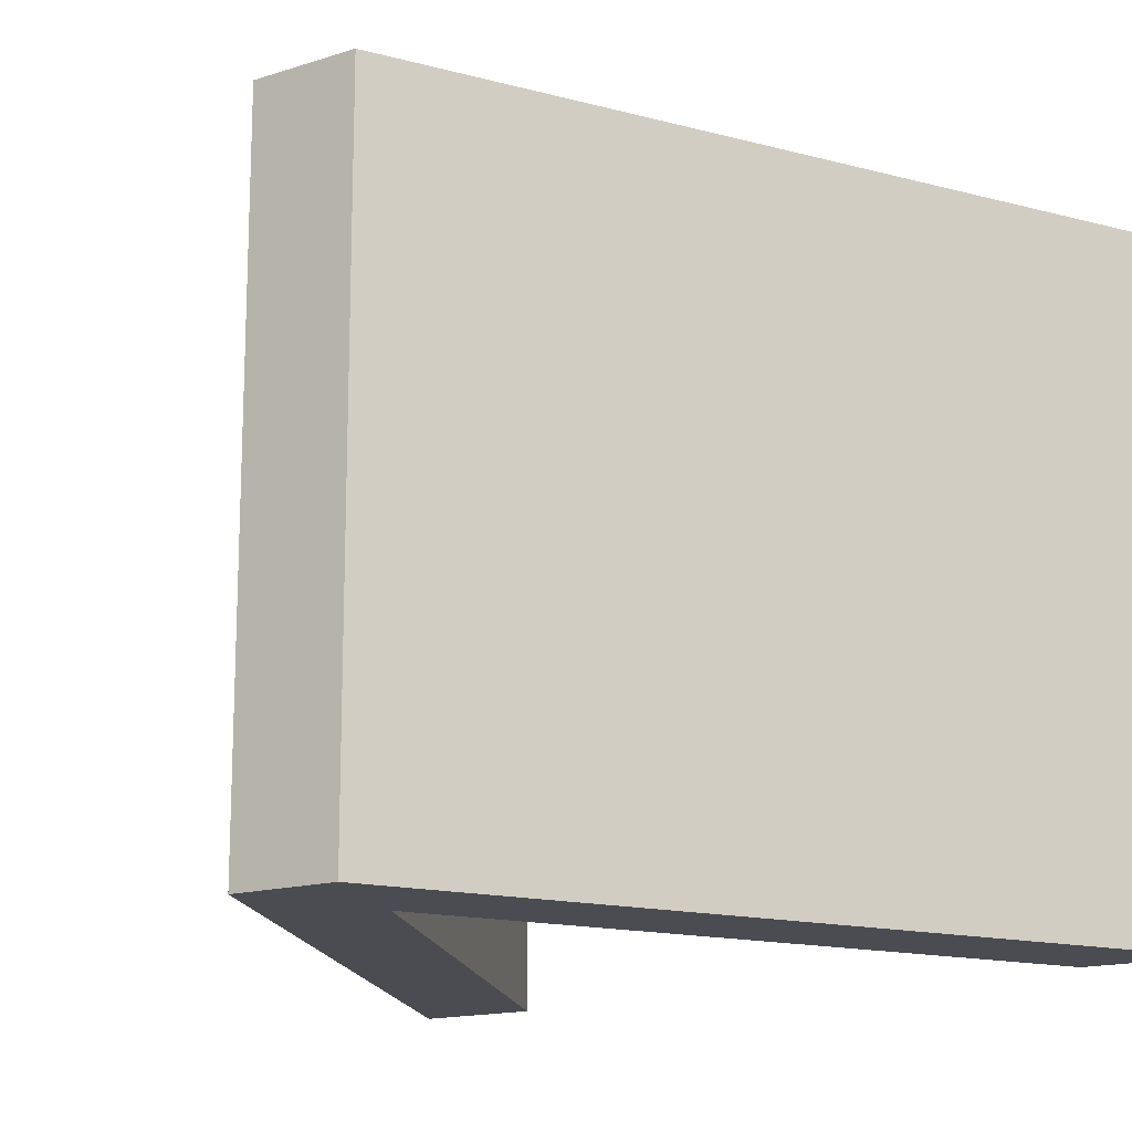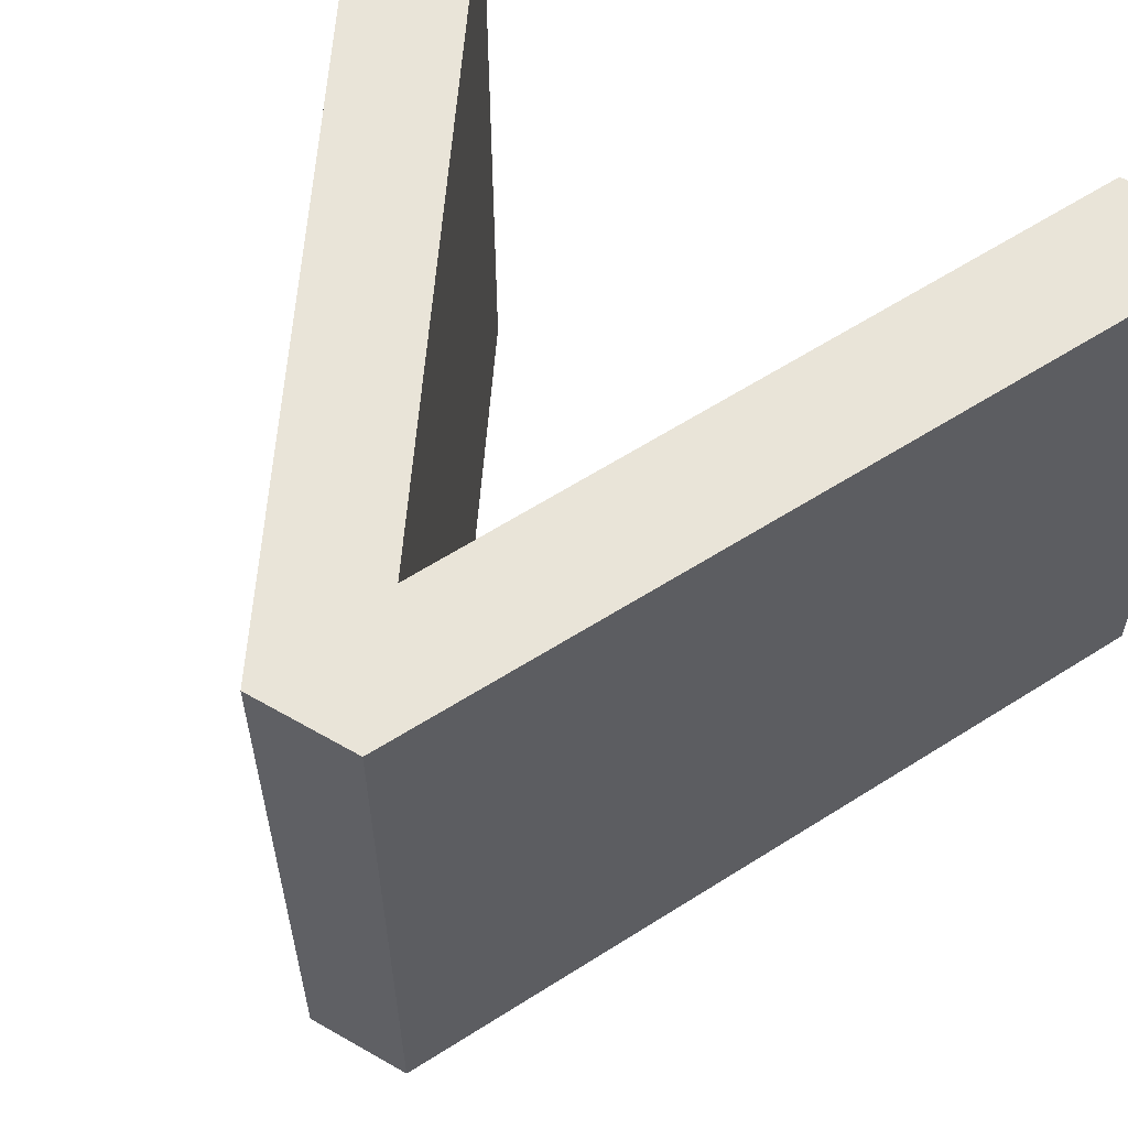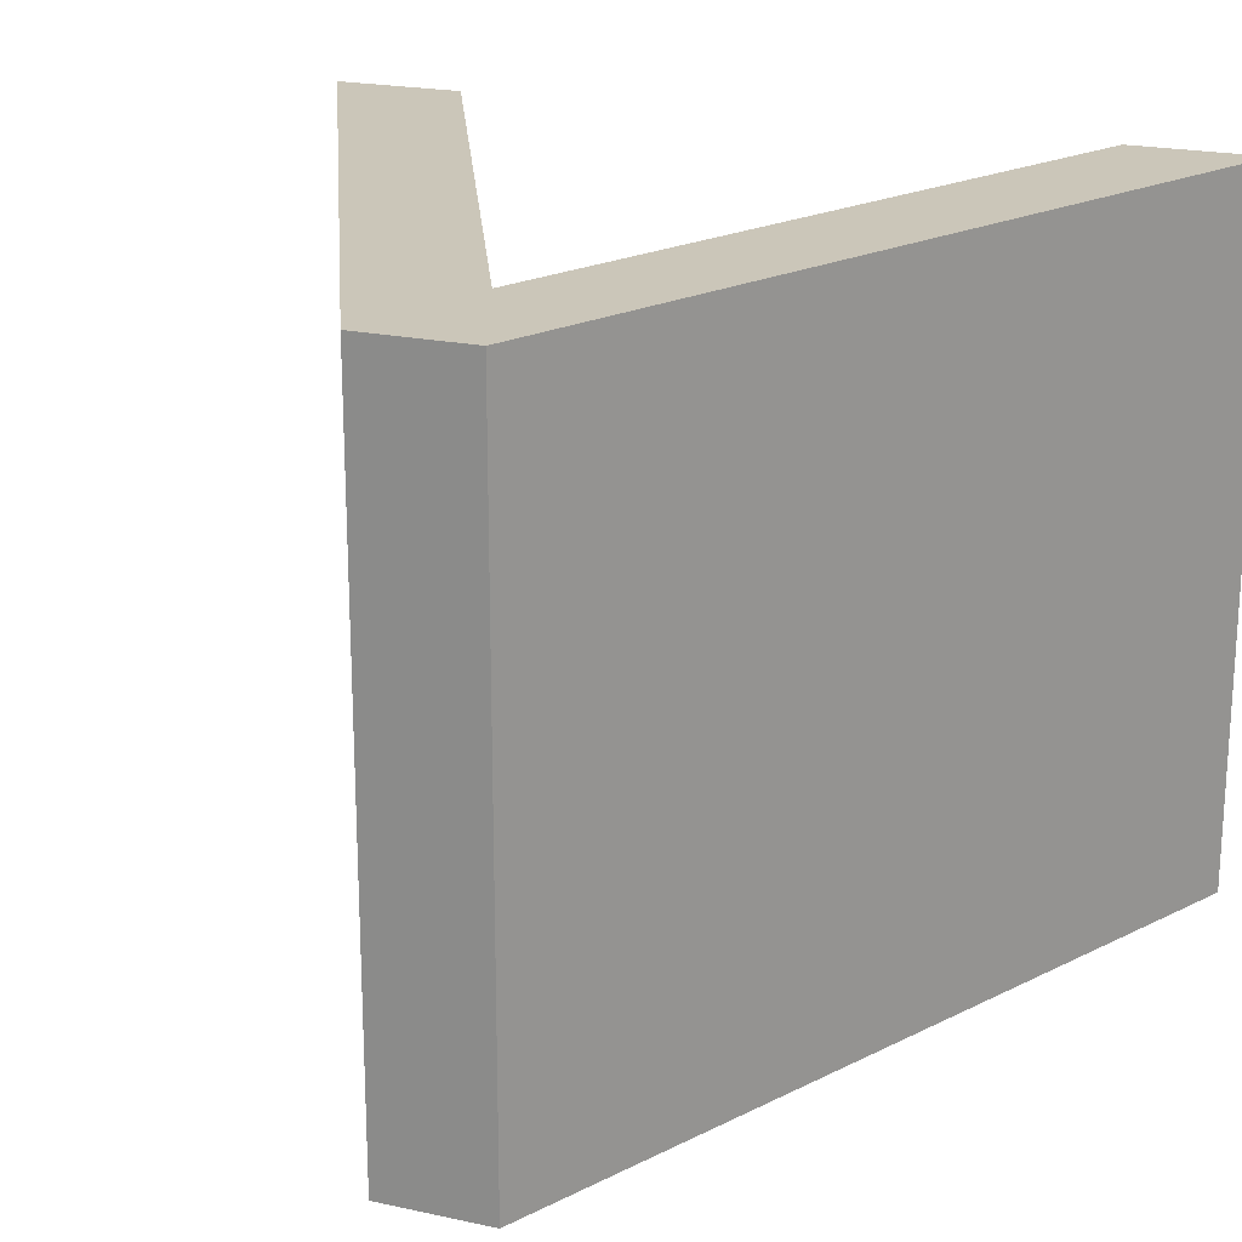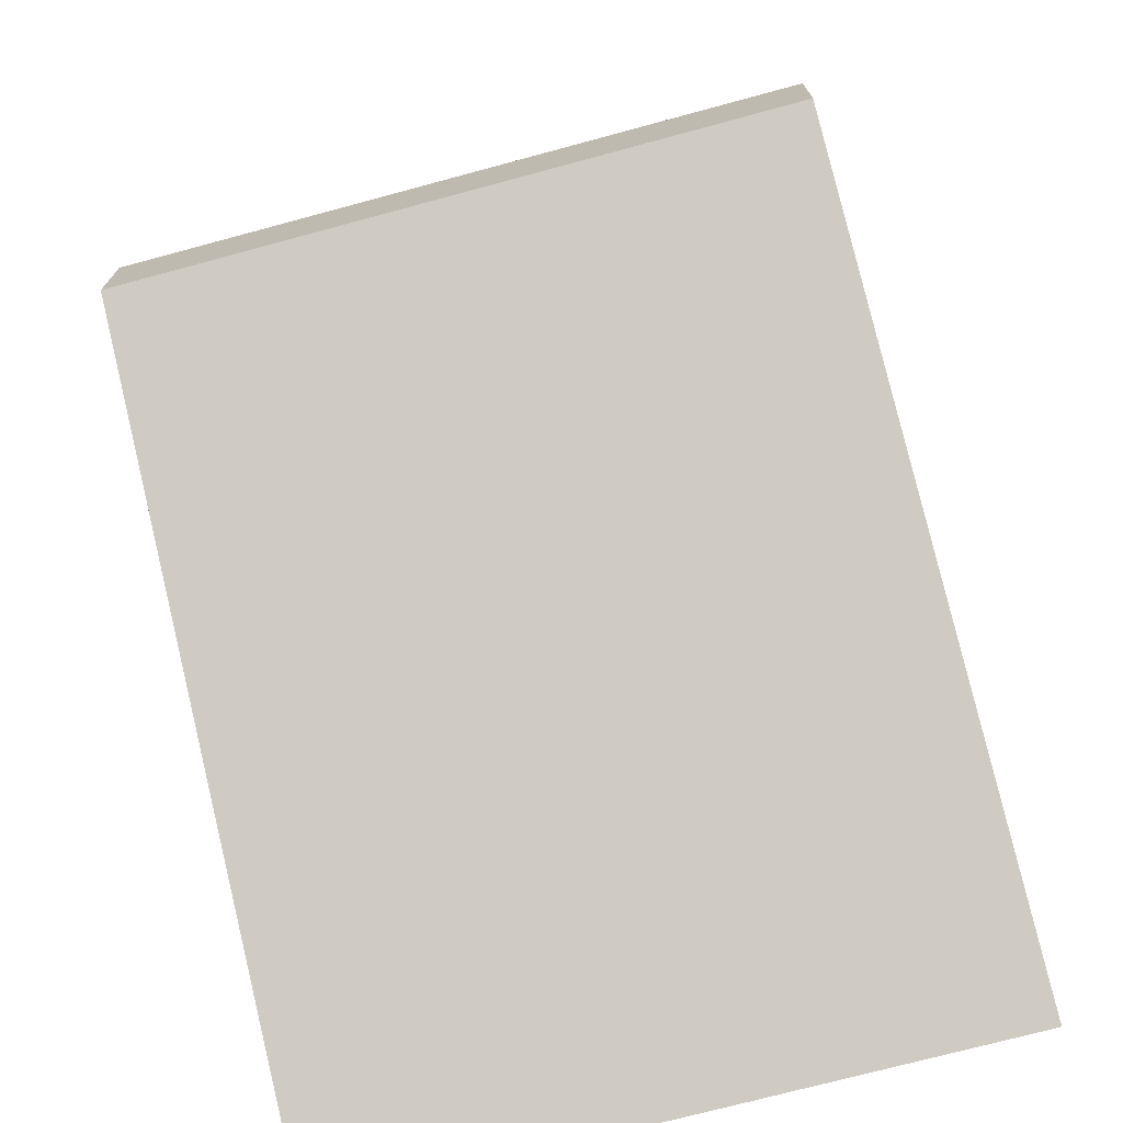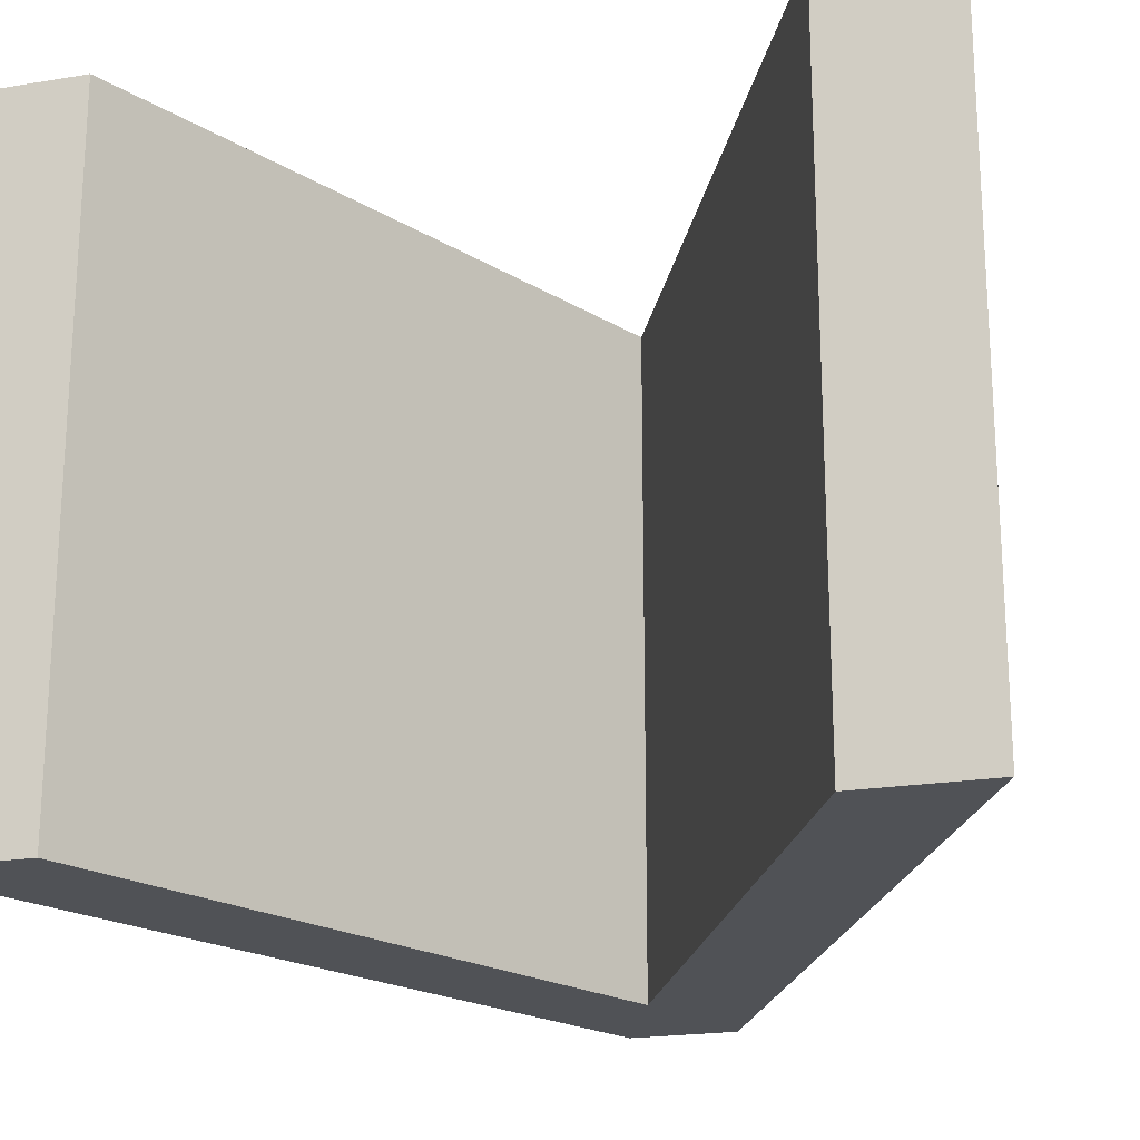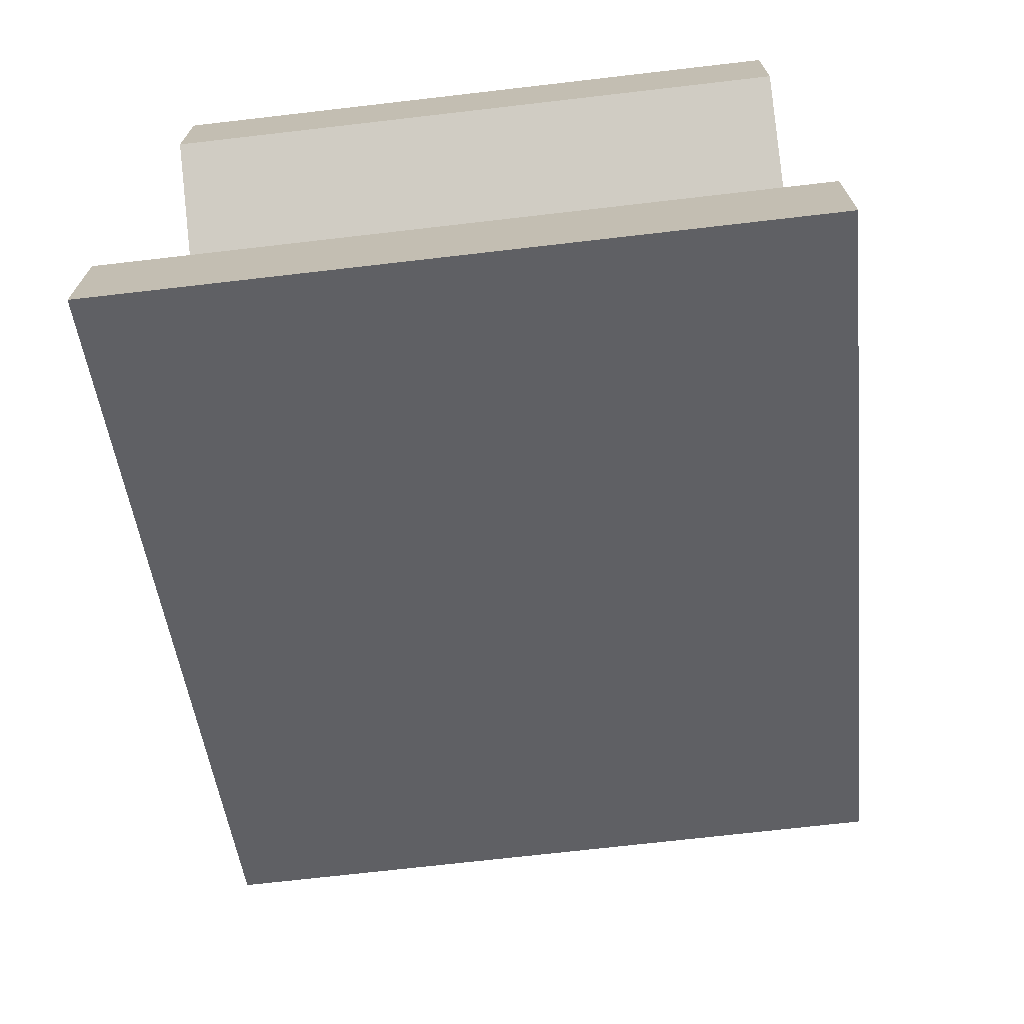
<metadata>
{"format":"obj","ext":"obj","renderer":"f3d","projection":"perspective","resolution":1024,"background":"white","views":[{"elev":-15.3,"azim":-55.8,"up":"+Z"},{"elev":60.3,"azim":-59.5,"up":"+Z"},{"elev":20.9,"azim":-68.5,"up":"+Z"},{"elev":-72.6,"azim":-74.9,"up":"+Y"},{"elev":-20.9,"azim":106.6,"up":"+Z"},{"elev":-71.1,"azim":96.6,"up":"+Y"}]}
</metadata>
<code>
v 1.646 24.35 0
v 1.646 24.35 15
v 1.646 24.35 30
v 1.646 29.1 0
v 1.646 29.1 15
v 1.646 29.1 30
v 7.694 26.8 0
v 7.694 26.8 15
v 7.694 26.8 30
v 18.53 15.96 0
v 18.53 15.96 30
v 18.53 37.49 0
v 18.53 37.49 30
v 21.56 19.99 0
v 21.56 19.99 30
v 21.56 33.56 0
v 21.56 33.56 30
v 35.42 7.571 0
v 35.42 7.571 15
v 35.42 7.571 30
v 35.42 13.19 0
v 35.42 13.19 15
v 35.42 13.19 30
v 35.42 40.33 0
v 35.42 40.33 15
v 35.42 40.33 30
v 35.42 45.88 0
v 35.42 45.88 15
v 35.42 45.88 30
f 7 10 1
f 12 7 4
f 1 4 7
f 7 12 16
f 14 10 7
f 14 21 10
f 18 10 21
f 12 27 24
f 16 12 24
f 5 12 4
f 5 6 13
f 28 12 5
f 5 13 28
f 28 13 29
f 27 12 28
f 2 5 4 1
f 3 6 5 2
f 19 10 18
f 19 20 11
f 2 10 19
f 19 11 2
f 2 11 3
f 1 10 2
f 22 19 18 21
f 23 20 19 22
f 8 14 7
f 8 9 15
f 22 14 8
f 8 15 22
f 22 15 23
f 21 14 22
f 25 16 24
f 25 26 17
f 8 16 25
f 25 17 8
f 8 17 9
f 7 16 8
f 28 25 24 27
f 29 26 25 28
f 9 3 11
f 13 6 9
f 3 9 6
f 9 17 13
f 15 9 11
f 15 11 23
f 20 23 11
f 13 26 29
f 17 26 13

</code>
